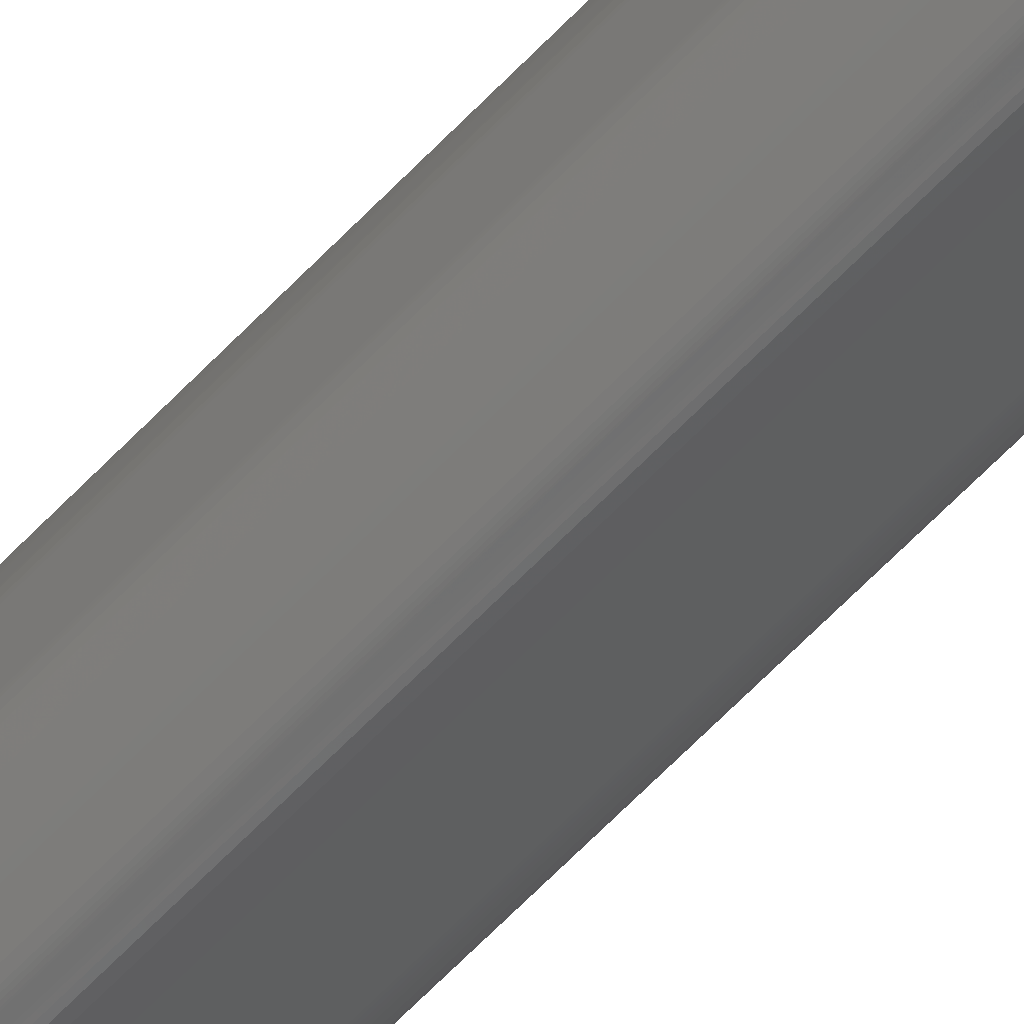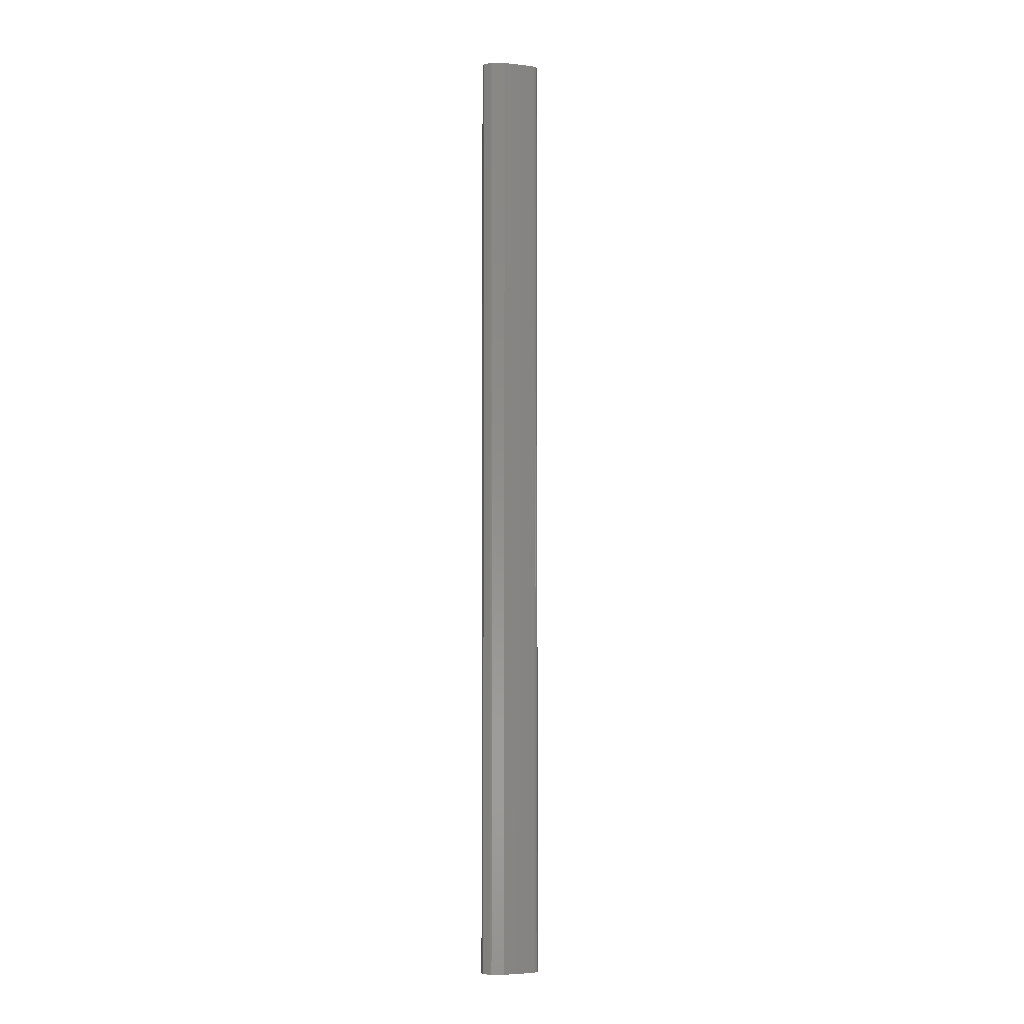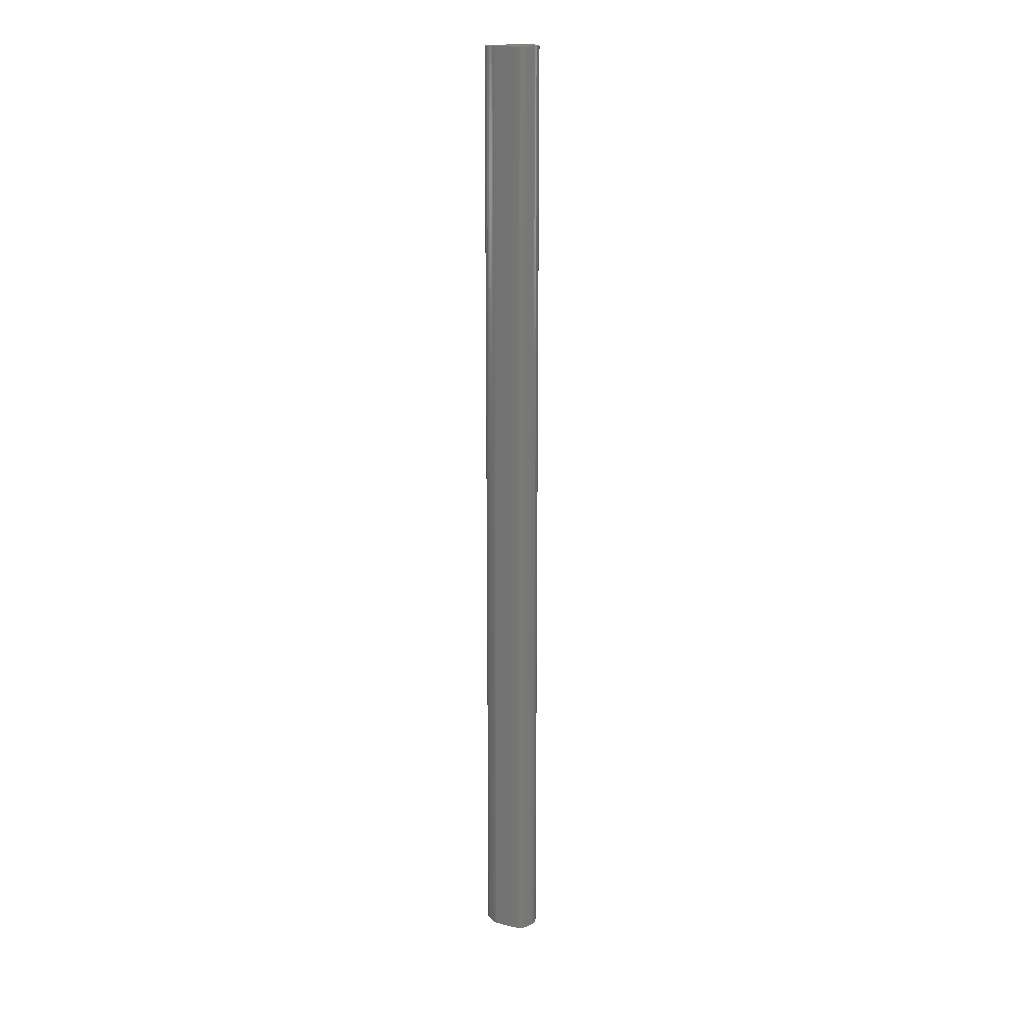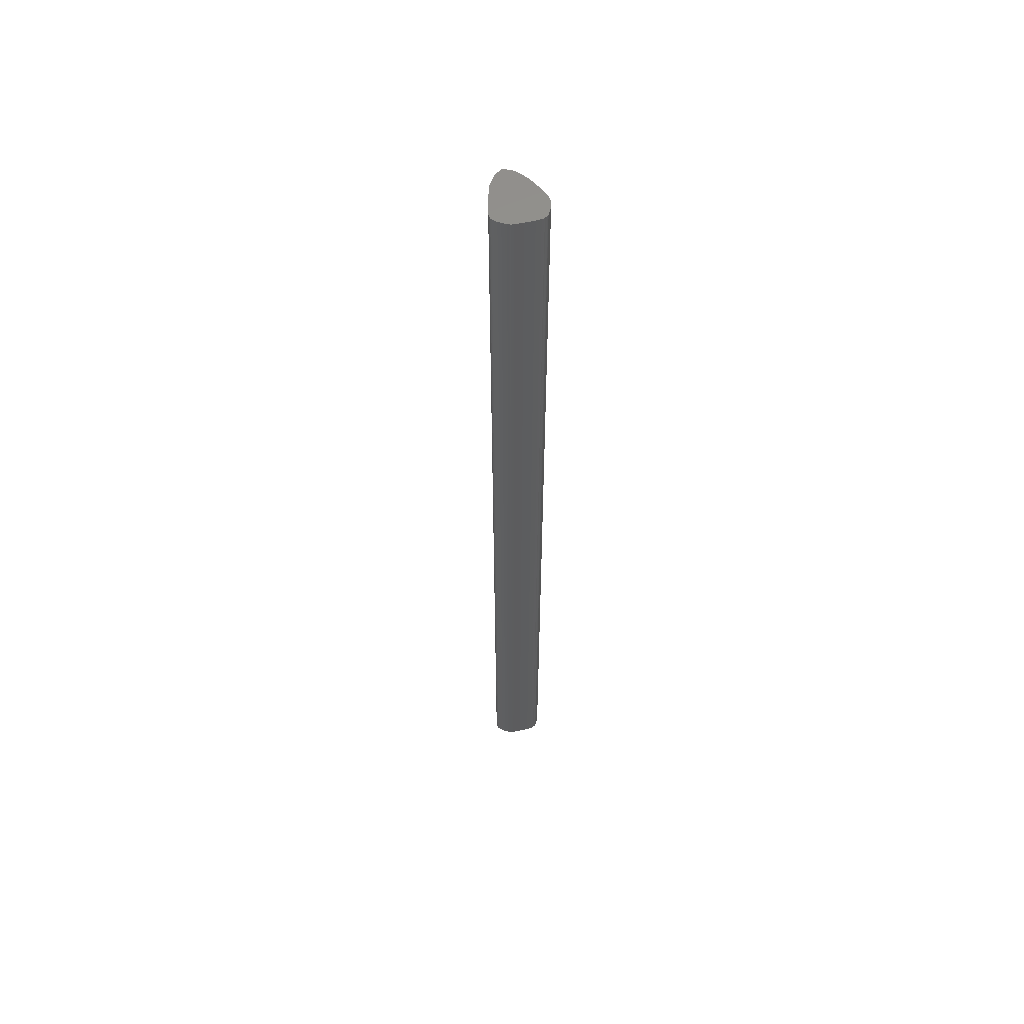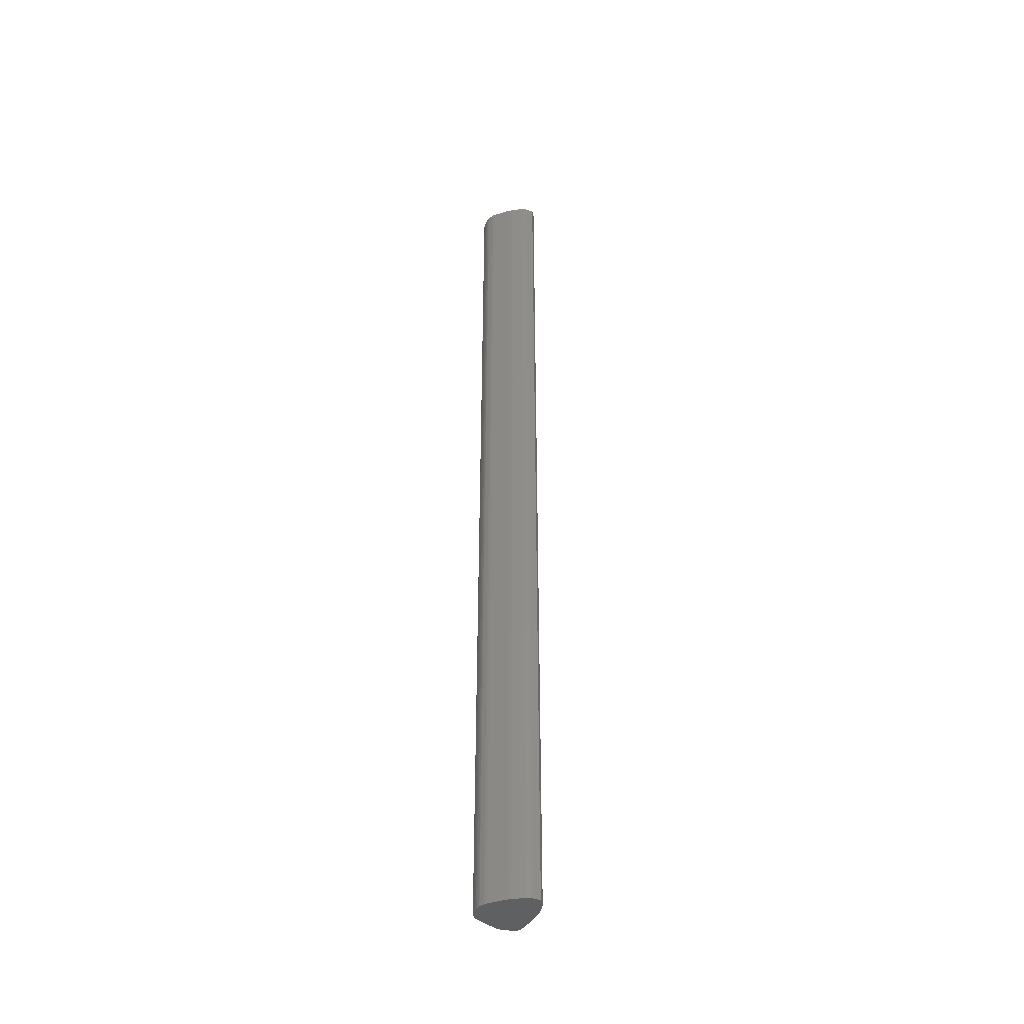
<metadata>
{"format":"stl","ext":"stl","renderer":"f3d","projection":"perspective","resolution":1024,"background":"white","views":[{"elev":-60.1,"azim":137.5,"up":"+Y"},{"elev":-4.1,"azim":-149.5,"up":"+Z"},{"elev":17.0,"azim":-0.0,"up":"+Z"},{"elev":57.2,"azim":-39.1,"up":"+Z"},{"elev":-42.4,"azim":110.7,"up":"+Z"}]}
</metadata>
<code>
# stl→obj: 138 verts, 272 faces
v 5.2e-05 0.004027 0.15
v 5.2e-05 0.004027 0
v 0.000126 0.003816 0
v 0.000126 0.003816 0.15
v 0.007745 0.008793 0.15
v 0.007745 0.008793 0
v 0.007598 0.0091 0
v 0.007598 0.0091 0.15
v 0.006113 7.2e-05 0.15
v 0.006113 7.2e-05 0
v 0.00619 9.5e-05 0
v 0.00619 9.5e-05 0.15
v 0.006273 0.00013 0.15
v 0.006273 0.00013 0
v 0.006467 0.000248 0
v 0.006467 0.000248 0.15
v 0.008352 0.002729 0
v 0.008392 0.003021 0
v 0.008392 0.003021 0.15
v 0.008352 0.002729 0.15
v 0.001209 0.002088 0
v 0.001078 0.002247 0
v 0.000935 0.002436 0
v 0.000634 0.002874 0
v 0.00035 0.003351 0
v 9e-06 0.004215 0
v 1e-06 0.00439 0
v 2.6e-05 0.004565 0
v 8e-05 0.004741 0
v 0.000159 0.004918 0
v 0.000378 0.005276 0
v 0.00051 0.005457 0
v 0.001616 0.006856 0
v 0.002073 0.007393 0
v 0.003416 0.008887 0
v 0.005186 0.009944 0
v 0.00531 0.009987 0
v 0.005457 0.01003 0
v 0.00562 0.01006 0
v 0.005792 0.01009 0
v 0.006614 0.0102 0
v 0.007334 0.009461 0
v 0.007517 0.009226 0
v 0.007874 0.008425 0
v 0.007934 0.008221 0
v 0.007992 0.008006 0
v 0.008047 0.007782 0
v 0.008101 0.007549 0
v 0.008153 0.007308 0
v 0.008205 0.007063 0
v 0.008258 0.006813 0
v 0.008304 0.006567 0
v 0.008364 0.0061 0
v 0.008381 0.005874 0
v 0.008391 0.00565 0
v 0.008409 0.003401 0
v 0.008403 0.003198 0
v 0.00829 0.002482 0
v 0.008031 0.001799 0
v 0.007942 0.001644 0
v 0.007715 0.001344 0
v 0.007443 0.001059 0
v 0.007297 0.000924 0
v 0.007148 0.000794 0
v 0.006584 0.000337 0
v 0.00604 5.8e-05 0
v 0.005968 5e-05 0
v 0.005731 3.6e-05 0
v 0.001321 0.001965 0
v 0.001545 0.001795 0
v 0.001409 0.001883 0
v 0.002948 0.001047 0
v 0.001787 0.001656 0
v 0.004325 0.000395 0
v 0.003876 0.000598 0
v 0.005358 1.6e-05 0
v 0.005086 9.2e-05 0
v 0.005636 2.4e-05 0
v 0.005529 4e-06 0
v 0.005086 9.2e-05 0.15
v 0.005358 1.6e-05 0.15
v 0.000159 0.004918 0.15
v 8e-05 0.004741 0.15
v 0.007715 0.001344 0.15
v 0.007942 0.001644 0.15
v 0.007334 0.009461 0.15
v 0.006614 0.0102 0.15
v 0.005792 0.01009 0.15
v 0.00562 0.01006 0.15
v 0.005457 0.01003 0.15
v 0.00531 0.009987 0.15
v 0.005186 0.009944 0.15
v 0.003416 0.008887 0.15
v 0.002073 0.007393 0.15
v 0.001616 0.006856 0.15
v 0.00051 0.005457 0.15
v 0.000378 0.005276 0.15
v 2.6e-05 0.004565 0.15
v 1e-06 0.00439 0.15
v 9e-06 0.004215 0.15
v 0.00035 0.003351 0.15
v 0.000634 0.002874 0.15
v 0.000935 0.002436 0.15
v 0.001078 0.002247 0.15
v 0.001209 0.002088 0.15
v 0.001321 0.001965 0.15
v 0.001409 0.001883 0.15
v 0.001545 0.001795 0.15
v 0.001787 0.001656 0.15
v 0.002948 0.001047 0.15
v 0.003876 0.000598 0.15
v 0.004325 0.000395 0.15
v 0.005529 4e-06 0.15
v 0.005636 2.4e-05 0.15
v 0.005731 3.6e-05 0.15
v 0.005968 5e-05 0.15
v 0.00604 5.8e-05 0.15
v 0.007517 0.009226 0.15
v 0.007874 0.008425 0.15
v 0.007992 0.008006 0.15
v 0.007934 0.008221 0.15
v 0.008101 0.007549 0.15
v 0.008047 0.007782 0.15
v 0.008205 0.007063 0.15
v 0.008153 0.007308 0.15
v 0.008304 0.006567 0.15
v 0.008258 0.006813 0.15
v 0.008381 0.005874 0.15
v 0.008364 0.0061 0.15
v 0.008409 0.003401 0.15
v 0.008391 0.00565 0.15
v 0.008403 0.003198 0.15
v 0.00829 0.002482 0.15
v 0.008031 0.001799 0.15
v 0.007443 0.001059 0.15
v 0.007148 0.000794 0.15
v 0.007297 0.000924 0.15
v 0.006584 0.000337 0.15
f 1 2 3
f 1 3 4
f 5 6 7
f 5 7 8
f 9 10 11
f 9 11 12
f 13 14 15
f 13 15 16
f 17 18 19
f 17 19 20
f 21 22 23
f 23 24 25
f 25 3 2
f 2 26 27
f 27 28 29
f 29 30 31
f 31 32 33
f 33 34 35
f 35 36 37
f 37 38 39
f 39 40 41
f 41 42 43
f 43 7 6
f 6 44 45
f 45 46 47
f 47 48 49
f 49 50 51
f 51 52 53
f 53 54 55
f 55 56 57
f 57 18 17
f 17 58 59
f 59 60 61
f 61 62 63
f 63 64 65
f 65 15 14
f 14 11 10
f 10 66 67
f 10 67 68
f 65 14 10
f 61 63 65
f 17 59 61
f 55 57 17
f 51 53 55
f 47 49 51
f 6 45 47
f 41 43 6
f 37 39 41
f 33 35 37
f 29 31 33
f 2 27 29
f 23 25 2
f 69 21 23
f 70 71 69
f 72 73 70
f 74 75 72
f 76 77 74
f 78 79 76
f 65 10 68
f 68 78 76
f 76 74 72
f 72 70 69
f 69 23 2
f 2 29 33
f 33 37 41
f 41 6 47
f 47 51 55
f 55 17 61
f 61 65 68
f 68 76 72
f 72 69 2
f 2 33 41
f 41 47 55
f 55 61 68
f 68 72 2
f 2 41 55
f 2 55 68
f 80 77 76
f 80 76 81
f 82 30 29
f 82 29 83
f 84 61 60
f 84 60 85
f 86 87 88
f 88 89 90
f 90 91 92
f 92 93 94
f 94 95 96
f 96 97 82
f 82 83 98
f 98 99 100
f 100 1 4
f 4 101 102
f 102 103 104
f 104 105 106
f 106 107 108
f 108 109 110
f 110 111 112
f 112 80 81
f 81 113 114
f 115 116 117
f 81 114 115
f 110 112 81
f 106 108 110
f 102 104 106
f 100 4 102
f 82 98 100
f 94 96 82
f 90 92 94
f 86 88 90
f 8 118 86
f 119 5 8
f 120 121 119
f 122 123 120
f 124 125 122
f 126 127 124
f 128 129 126
f 130 131 128
f 19 132 130
f 133 20 19
f 85 134 133
f 135 84 85
f 136 137 135
f 16 138 136
f 12 13 16
f 117 9 12
f 81 115 117
f 106 110 81
f 100 102 106
f 94 82 100
f 86 90 94
f 119 8 86
f 122 120 119
f 126 124 122
f 130 128 126
f 133 19 130
f 135 85 133
f 16 136 135
f 117 12 16
f 106 81 117
f 94 100 106
f 119 86 94
f 126 122 119
f 133 130 126
f 16 135 133
f 106 117 16
f 119 94 106
f 133 126 119
f 106 16 133
f 106 133 119
f 36 35 93
f 36 93 92
f 75 74 112
f 75 112 111
f 72 75 111
f 72 111 110
f 108 70 73
f 73 72 110
f 109 108 73
f 110 109 73
f 99 27 26
f 99 26 100
f 106 69 71
f 106 71 107
f 63 62 135
f 63 135 137
f 64 63 137
f 64 137 136
f 16 15 65
f 65 64 136
f 138 16 65
f 65 136 138
f 113 79 78
f 113 78 114
f 74 77 80
f 74 80 112
f 85 60 59
f 85 59 134
f 119 44 6
f 119 6 5
f 8 7 43
f 8 43 118
f 68 67 66
f 66 117 116
f 115 114 78
f 66 116 115
f 115 78 68
f 68 66 115
f 91 37 36
f 91 36 92
f 59 58 133
f 59 133 134
f 48 47 46
f 46 45 44
f 44 119 121
f 44 121 120
f 48 46 44
f 50 49 48
f 52 51 50
f 127 126 52
f 124 127 52
f 52 50 48
f 48 44 120
f 48 120 123
f 124 52 48
f 125 124 48
f 48 123 122
f 122 125 48
f 100 26 2
f 100 2 1
f 22 21 105
f 22 105 104
f 102 24 23
f 23 22 104
f 103 102 23
f 104 103 23
f 107 71 70
f 107 70 108
f 55 54 53
f 53 129 128
f 53 128 131
f 56 55 53
f 18 57 56
f 132 19 18
f 53 131 130
f 130 132 18
f 18 56 53
f 53 130 18
f 4 3 25
f 4 25 101
f 81 76 79
f 81 79 113
f 12 11 14
f 12 14 13
f 83 29 28
f 83 28 98
f 42 41 87
f 42 87 86
f 25 24 102
f 25 102 101
f 43 42 86
f 43 86 118
f 40 39 38
f 38 37 91
f 38 91 90
f 88 40 38
f 38 90 89
f 38 89 88
f 17 20 133
f 17 133 58
f 117 66 10
f 117 10 9
f 97 31 30
f 97 30 82
f 53 52 126
f 53 126 129
f 61 84 135
f 61 135 62
f 98 28 27
f 98 27 99
f 41 40 88
f 41 88 87
f 105 21 69
f 105 69 106
f 32 31 97
f 32 97 96
f 33 32 96
f 33 96 95
f 93 35 34
f 34 33 95
f 94 93 34
f 95 94 34

</code>
